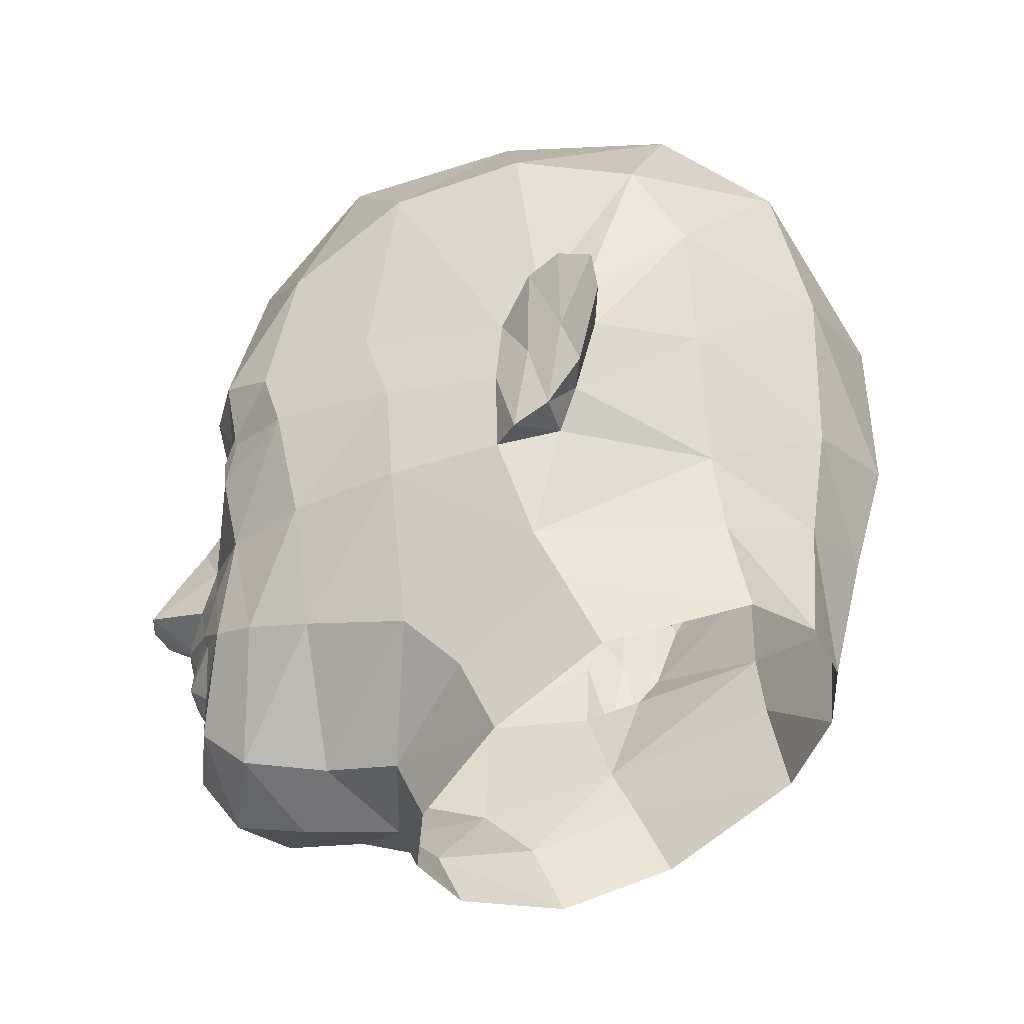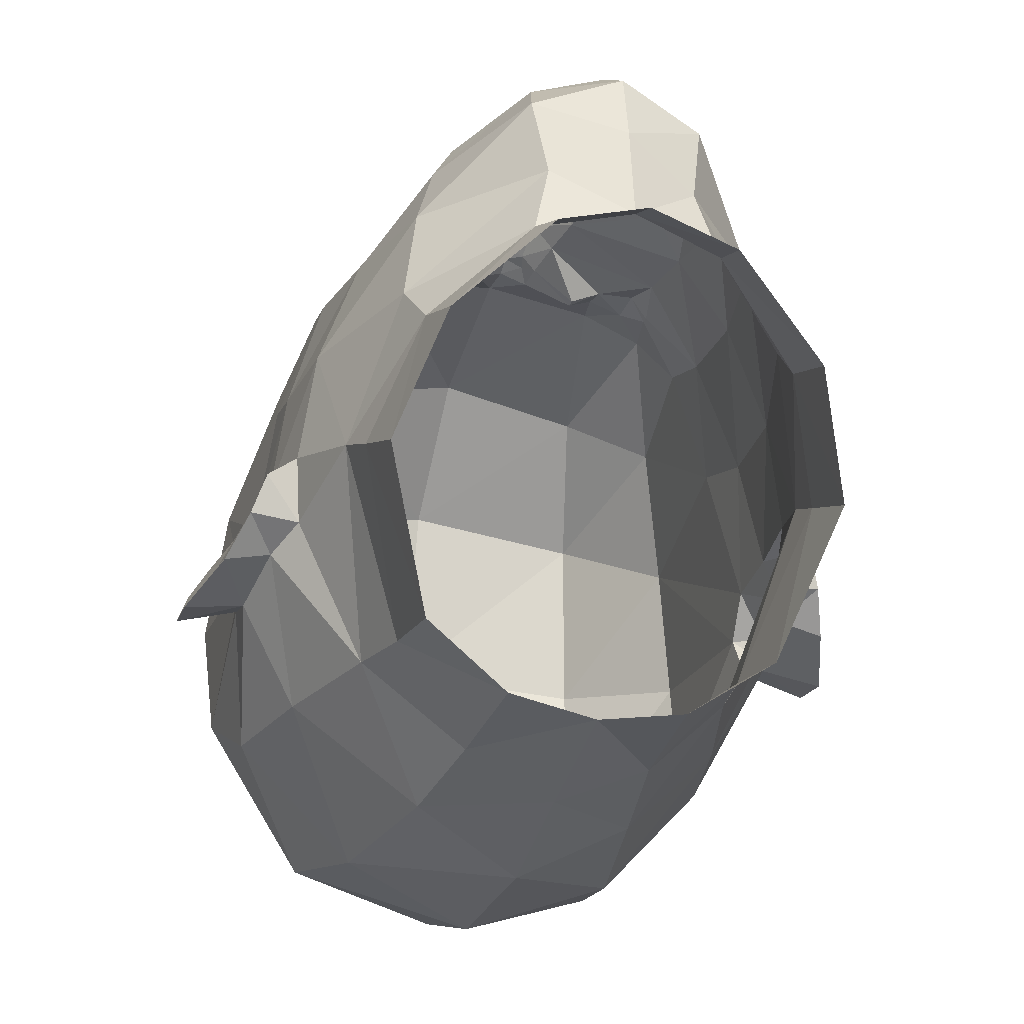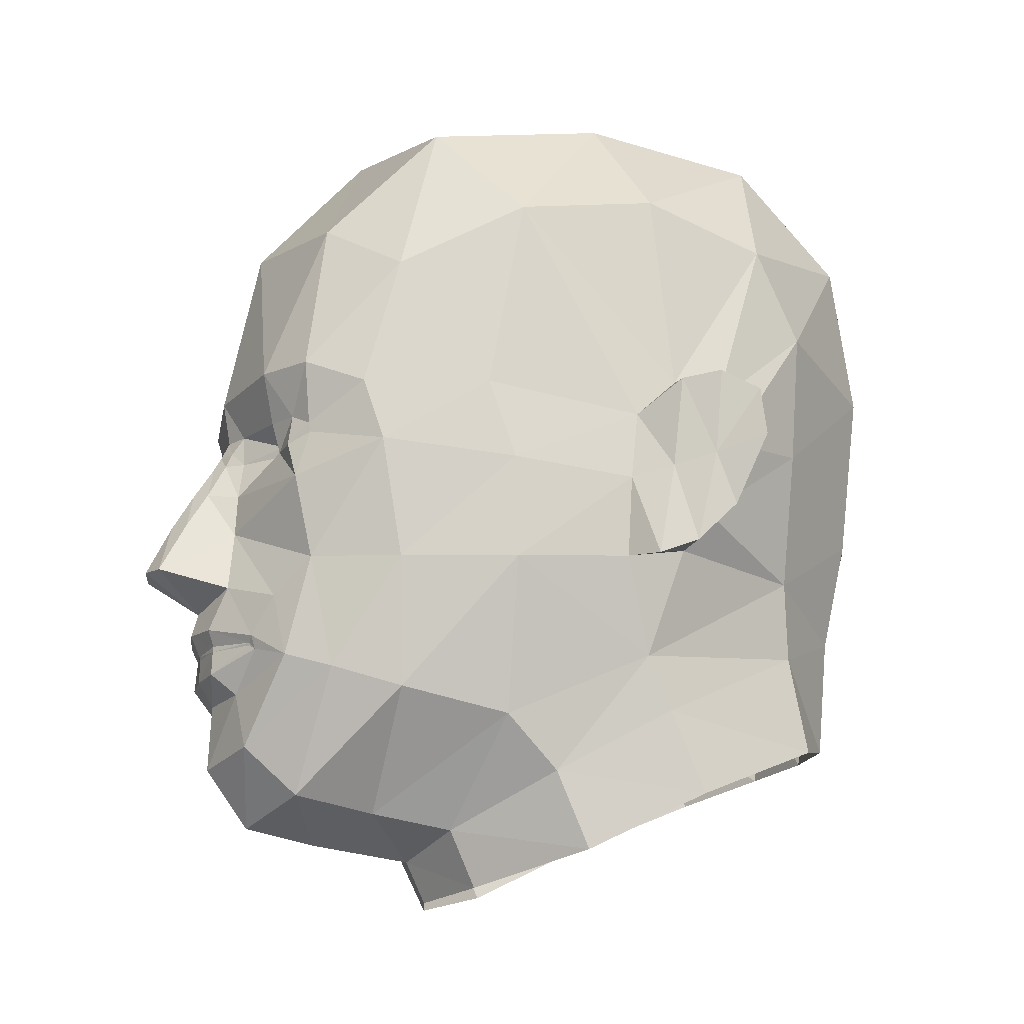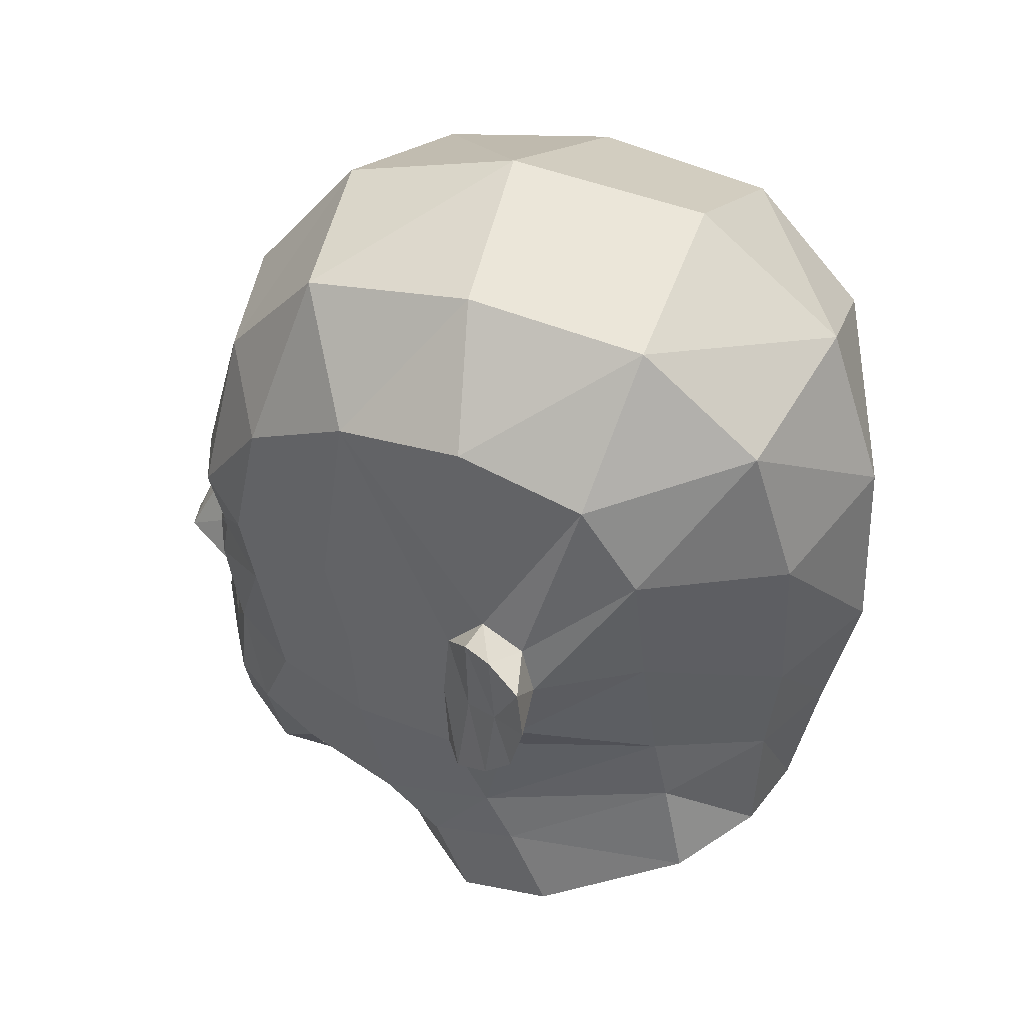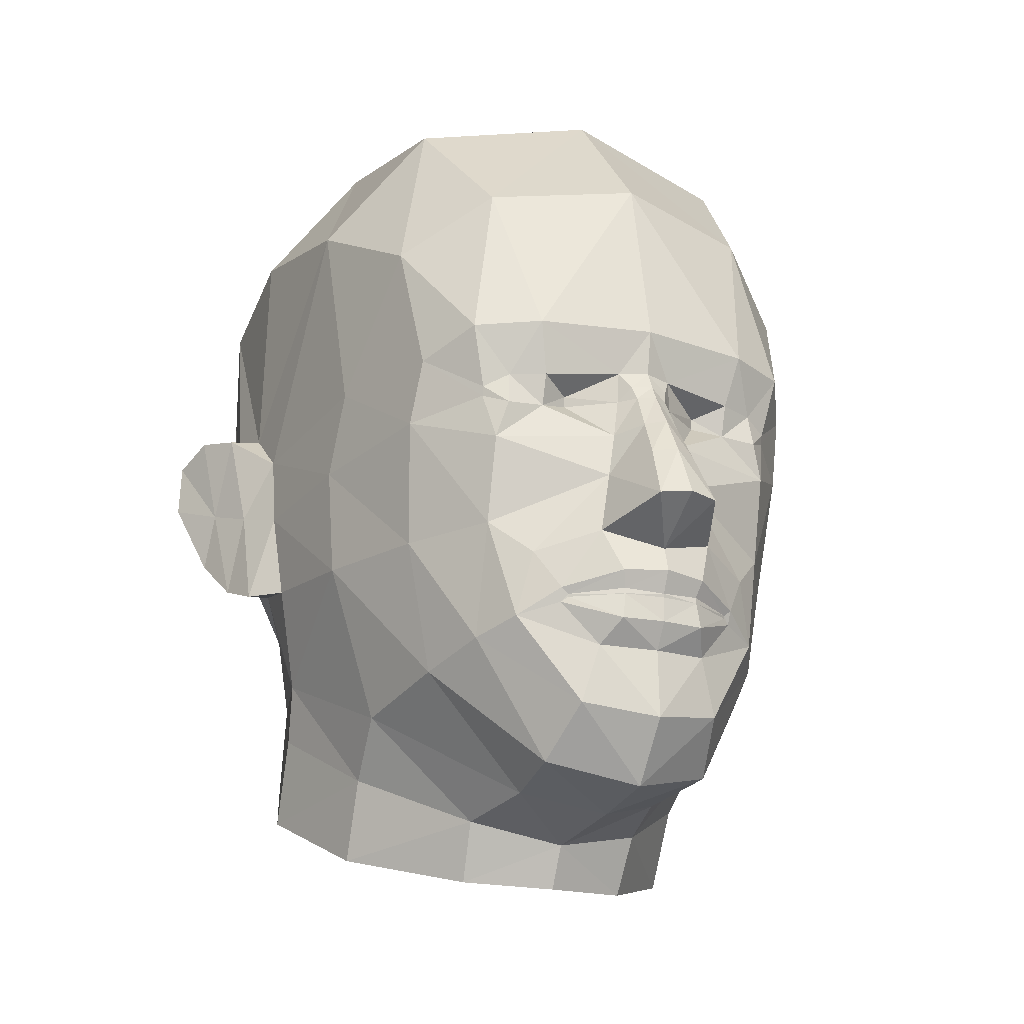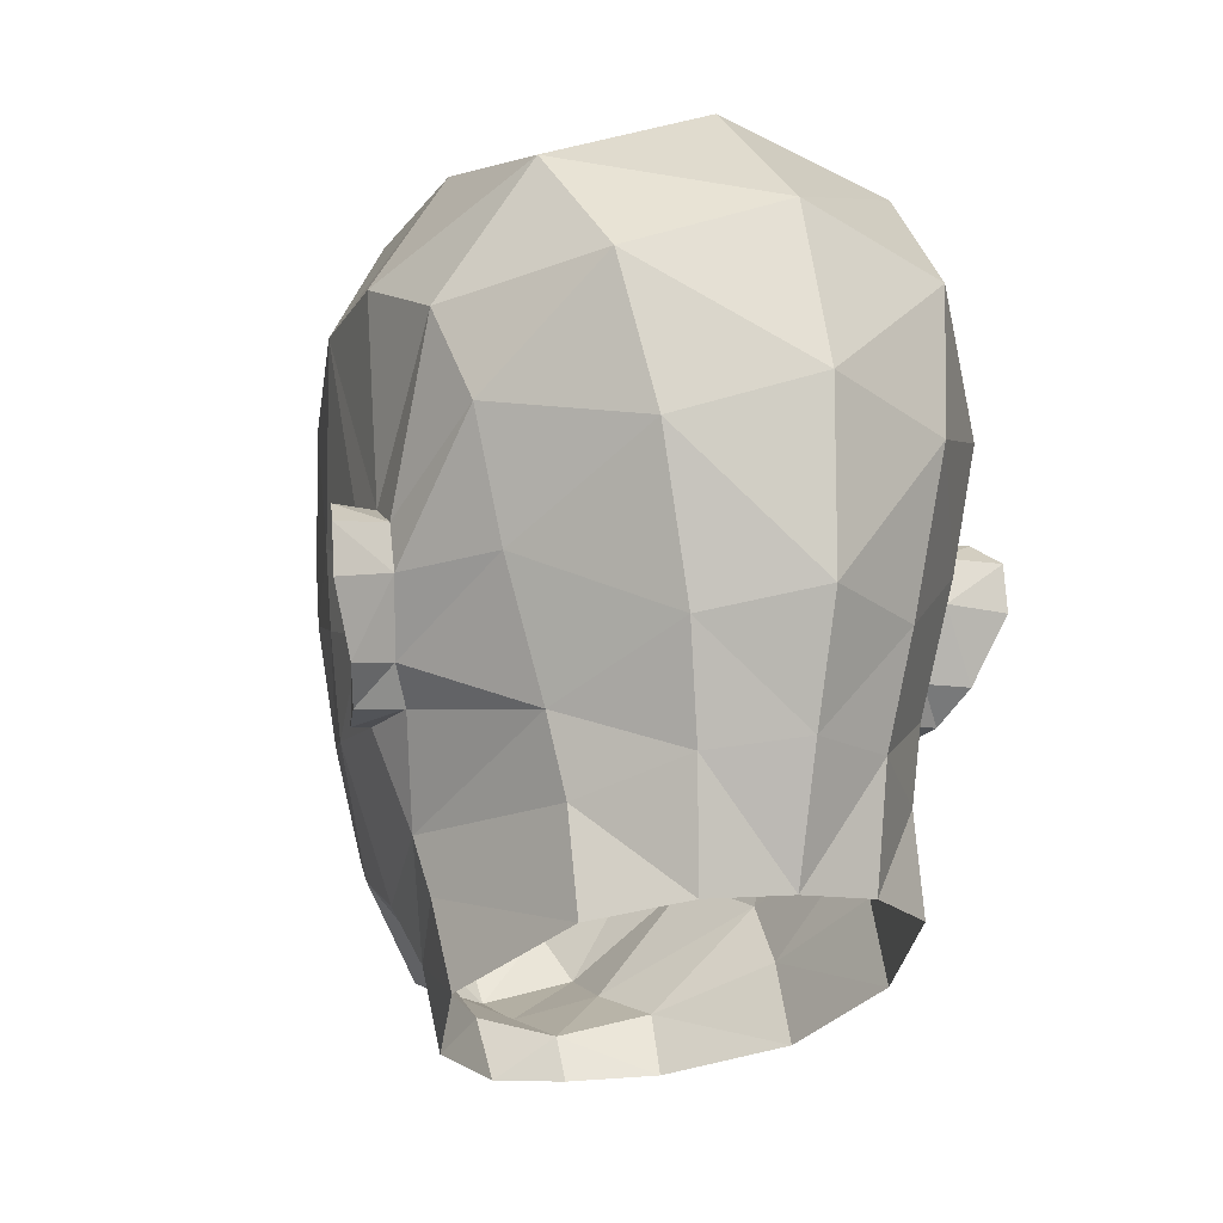
<metadata>
{"format":"obj","ext":"obj","renderer":"f3d","projection":"perspective","resolution":1024,"background":"white","views":[{"elev":-38.4,"azim":101.6,"up":"+Y"},{"elev":-27.3,"azim":-16.9,"up":"+Z"},{"elev":-17.4,"azim":71.1,"up":"+Y"},{"elev":36.3,"azim":113.3,"up":"+Y"},{"elev":-19.5,"azim":-25.1,"up":"+Y"},{"elev":-5.9,"azim":153.3,"up":"+Y"}]}
</metadata>
<code>
o male.001
v 0 2.232 4.063
v 0.4447 2.203 3.966
v 0.6085 2.643 3.809
v 0 2.476 3.995
v 0 1.724 3.957
v 0 1.462 3.8
v 0.5788 1.487 3.674
v 0.4373 1.722 3.917
v 0 6.712 3.433
v 0 4.924 3.799
v 1.169 4.906 3.615
v 1.47 6.53 3.028
v 0 0.03062 2.648
v 0.7622 0.2714 2.202
v 0.8961 0.3965 3.073
v 0 0.1695 3.385
v 0 0.7732 3.831
v 0.7474 0.9002 3.602
v 0.9576 1.91 3.571
v 1.338 1.787 3.338
v 1.195 2.444 3.44
v 0.9661 2.051 3.614
v 0.7565 4.246 3.284
v 0.2896 4.462 3.617
v 0.3063 4.145 3.615
v 0.7536 4.139 3.275
v 1.657 4.237 3.223
v 1.655 4.139 3.203
v 2.189 3.973 2.556
v 2.139 4.606 2.761
v 1.799 4.862 3.312
v 1.415 4.367 3.344
v 1.447 4.043 3.395
v 1.559 3.67 3.331
v 1.06 4.387 3.479
v 1.06 4.068 3.391
v 0.3876 3.739 3.684
v 1.976 1.184 1.103
v 2.485 2.737 1.166
v 2.085 2.746 2.313
v 1.795 1.434 2.2
v 2.269 5.94 2.418
v 1.579 1.642 2.898
v 1.564 2.798 3.141
v 0.3103 2.869 4.505
v 0 2.897 4.591
v 0 -0.5274 1.393
v 0.9109 -0.4768 1.12
v 0.9562 0.111 1.401
v 0 -0.09606 1.599
v 1.862 -0.1626 0.1757
v 1.891 0.6347 0.5373
v 1.729 1.05 -2.437
v 0.8803 1.248 -2.994
v 0.9356 2.485 -3.084
v 1.738 2.068 -2.23
v 0 1.283 -3.142
v 0 2.621 -3.471
v 0 3.88 -3.823
v 1.104 3.617 -3.276
v 1.791 7.721 1.889
v 0 8.06 2.267
v 2.645 6.605 1.159
v 2.253 0.4235 -0.9816
v 2.293 1.267 -0.5906
v 2.517 4.615 1.5
v 2.763 4.336 -0.07473
v 1.899 2.866 -2.134
v 2.36 1.82 -0.3218
v 2.568 2.936 -0.656
v 2.638 2.804 -0.002792
v 0.473 3.281 3.724
v 1.888 8.018 0.04467
v 0 8.574 0.3651
v 1.831 7.796 -1.8
v 0 8.412 -1.748
v 2.812 6.787 -0.2457
v 2.739 6.398 -1.54
v 2.8 4.726 -0.4925
v 2.866 4.559 -0.9639
v 0 5.694 -3.794
v 1.412 5.262 -3.341
v 2.29 4.218 -2.105
v 2.763 3.328 -0.8613
v 3.143 4.659 -0.4435
v 3.358 4.716 -0.7988
v 3.49 4.507 -1.175
v 3.23 3.301 -0.9867
v 3.061 2.923 -0.6207
v 2.937 2.782 -0.241
v 0 2.01 3.961
v 0.4006 2.037 3.897
v 0.402 1.976 3.902
v 0 1.973 3.955
v 0.8914 1.988 3.615
v 0.8903 1.96 3.609
v 2.753 3.633 -0.006795
v 2.571 3.793 1.222
v 2.977 3.739 -0.3971
v 3.193 3.858 -0.7901
v 3.497 4.015 -1.238
v 0 7.301 -3.24
v 1.663 6.753 -2.976
v 2.564 5.494 -2.078
v 2.876 4.093 -1.101
v 0 3.819 4.098
v 0.1899 3.79 3.981
v 0.1639 4.151 3.787
v 0 4.156 3.884
v 0 3.434 4.325
v 0.2313 3.423 4.206
v 0 4.474 3.721
v 0.1973 4.293 3.727
v 0 4.293 3.809
v -0.6085 2.643 3.809
v -0.4447 2.203 3.966
v -0.4373 1.722 3.917
v -0.5788 1.487 3.674
v -1.47 6.53 3.028
v -1.169 4.906 3.615
v -0.8961 0.3965 3.073
v -0.7622 0.2714 2.202
v -0.7474 0.9002 3.602
v -0.9576 1.91 3.571
v -0.9661 2.051 3.614
v -1.195 2.444 3.44
v -1.338 1.787 3.338
v -0.7565 4.246 3.284
v -0.7536 4.139 3.275
v -0.3063 4.145 3.615
v -0.2896 4.462 3.617
v -1.657 4.237 3.223
v -2.139 4.606 2.761
v -2.189 3.973 2.556
v -1.655 4.139 3.203
v -1.415 4.367 3.344
v -1.799 4.862 3.312
v -1.559 3.67 3.331
v -1.447 4.043 3.395
v -1.06 4.387 3.479
v -1.06 4.068 3.391
v -0.3876 3.739 3.684
v -1.976 1.184 1.103
v -1.795 1.434 2.2
v -2.085 2.746 2.313
v -2.485 2.737 1.166
v -2.269 5.94 2.418
v -1.564 2.798 3.141
v -1.579 1.642 2.898
v -0.3103 2.869 4.505
v -0.9562 0.111 1.401
v -0.9109 -0.4768 1.12
v -1.891 0.6347 0.5373
v -1.862 -0.1626 0.1757
v -1.729 1.05 -2.437
v -1.738 2.068 -2.23
v -0.9356 2.485 -3.084
v -0.8803 1.248 -2.994
v -1.104 3.617 -3.276
v -1.791 7.721 1.889
v -2.645 6.605 1.159
v -2.253 0.4235 -0.9816
v -2.293 1.267 -0.5906
v -2.763 4.336 -0.07473
v -2.517 4.615 1.5
v -1.899 2.866 -2.134
v -2.36 1.82 -0.3218
v -2.638 2.804 -0.002792
v -2.568 2.936 -0.656
v -0.473 3.281 3.724
v -1.888 8.018 0.04467
v -1.831 7.796 -1.8
v -2.812 6.787 -0.2457
v -2.739 6.398 -1.54
v -2.8 4.726 -0.4925
v -2.866 4.559 -0.9639
v -1.412 5.262 -3.341
v -2.29 4.218 -2.105
v -2.763 3.328 -0.8613
v -3.358 4.716 -0.7988
v -3.143 4.659 -0.4435
v -3.49 4.507 -1.175
v -3.061 2.923 -0.6207
v -3.23 3.301 -0.9867
v -2.937 2.782 -0.241
v -0.4006 2.037 3.897
v -0.402 1.976 3.902
v -0.8903 1.96 3.609
v -0.8914 1.988 3.615
v -2.571 3.793 1.222
v -2.753 3.633 -0.006795
v -2.977 3.739 -0.3971
v -3.193 3.858 -0.7901
v -3.497 4.015 -1.238
v -1.663 6.753 -2.976
v -2.564 5.494 -2.078
v -2.876 4.093 -1.101
v -0.1639 4.151 3.787
v -0.1899 3.79 3.981
v -0.2313 3.423 4.206
v -0.1973 4.293 3.727
f 2 4 1
f 6 8 5
f 9 11 12
f 13 15 16
f 17 7 6
f 20 22 19
f 19 7 20
f 22 3 2
f 23 25 26
f 28 30 27
f 27 31 32
f 28 34 29
f 32 11 35
f 36 34 33
f 39 41 38
f 12 31 42
f 14 41 15
f 20 44 21
f 20 18 43
f 15 43 18
f 16 18 17
f 35 24 23
f 26 37 36
f 4 45 46
f 40 43 41
f 48 50 47
f 51 49 48
f 50 14 13
f 38 49 52
f 54 56 53
f 57 55 54
f 58 60 55
f 12 62 9
f 42 61 12
f 53 65 64
f 64 52 51
f 66 63 42
f 55 68 56
f 30 42 31
f 56 69 65
f 52 69 38
f 69 70 71
f 69 39 38
f 34 72 44
f 29 44 40
f 61 74 62
f 73 76 74
f 63 73 61
f 77 75 73
f 79 63 67
f 79 78 77
f 59 82 60
f 60 83 68
f 84 68 83
f 85 79 67
f 86 80 79
f 84 89 70
f 70 90 71
f 1 92 2
f 93 5 8
f 95 19 22
f 2 95 22
f 96 8 19
f 97 39 71
f 67 98 97
f 90 97 71
f 99 67 97
f 85 100 86
f 99 89 100
f 100 87 86
f 100 88 101
f 29 66 30
f 98 40 39
f 81 103 82
f 102 75 103
f 82 104 83
f 103 78 104
f 80 104 78
f 105 83 104
f 87 105 80
f 105 88 84
f 107 109 106
f 37 108 107
f 111 106 110
f 72 107 111
f 45 110 46
f 72 45 3
f 21 72 3
f 24 10 112
f 108 114 109
f 113 25 24
f 113 112 114
f 36 23 26
f 32 36 33
f 33 27 32
f 91 93 92
f 95 93 96
f 4 116 1
f 117 6 5
f 9 120 10
f 13 121 122
f 118 17 6
f 125 127 124
f 124 118 117
f 125 115 126
f 128 130 131
f 133 135 132
f 132 137 133
f 135 138 139
f 136 120 137
f 141 138 142
f 144 146 143
f 137 119 147
f 122 144 143
f 127 148 149
f 127 123 118
f 149 121 123
f 123 16 17
f 131 140 128
f 129 142 130
f 4 150 115
f 149 145 144
f 50 152 47
f 151 154 152
f 122 50 13
f 143 151 122
f 156 158 155
f 157 57 158
f 159 58 157
f 119 62 160
f 160 147 119
f 163 155 162
f 153 162 154
f 161 165 147
f 166 157 156
f 133 147 165
f 156 167 166
f 167 153 143
f 167 169 166
f 146 167 143
f 138 170 142
f 134 148 138
f 160 74 171
f 171 76 172
f 161 171 173
f 173 172 174
f 161 175 164
f 175 174 176
f 59 177 81
f 159 178 177
f 179 166 169
f 175 181 164
f 176 180 175
f 183 179 169
f 185 169 168
f 1 186 91
f 5 187 117
f 124 189 125
f 189 116 125
f 117 188 124
f 146 191 168
f 190 164 191
f 185 191 192
f 192 164 181
f 181 193 192
f 192 183 185
f 182 193 180
f 193 184 183
f 165 134 133
f 145 190 146
f 81 195 102
f 102 172 76
f 177 196 195
f 195 174 172
f 176 196 197
f 197 178 179
f 197 182 176
f 184 197 179
f 109 199 106
f 198 142 199
f 106 200 110
f 199 170 200
f 110 150 46
f 150 170 115
f 126 170 148
f 131 10 120
f 114 198 109
f 130 201 131
f 112 201 114
f 141 128 140
f 136 141 140
f 132 139 136
f 187 91 186
f 187 189 188
f 2 3 4
f 6 7 8
f 9 10 11
f 13 14 15
f 17 18 7
f 20 21 22
f 19 8 7
f 22 21 3
f 23 24 25
f 28 29 30
f 27 30 31
f 28 33 34
f 32 31 11
f 36 37 34
f 39 40 41
f 12 11 31
f 14 38 41
f 20 43 44
f 20 7 18
f 15 41 43
f 16 15 18
f 35 11 24
f 26 25 37
f 4 3 45
f 40 44 43
f 48 49 50
f 51 52 49
f 50 49 14
f 38 14 49
f 54 55 56
f 57 58 55
f 58 59 60
f 12 61 62
f 42 63 61
f 53 56 65
f 64 65 52
f 66 67 63
f 55 60 68
f 30 66 42
f 56 68 69
f 52 65 69
f 69 68 70
f 69 71 39
f 34 37 72
f 29 34 44
f 61 73 74
f 73 75 76
f 63 77 73
f 77 78 75
f 79 77 63
f 79 80 78
f 59 81 82
f 60 82 83
f 84 70 68
f 85 86 79
f 86 87 80
f 84 88 89
f 70 89 90
f 1 91 92
f 93 94 5
f 95 96 19
f 2 92 95
f 96 93 8
f 97 98 39
f 67 66 98
f 90 99 97
f 99 85 67
f 85 99 100
f 99 90 89
f 100 101 87
f 100 89 88
f 29 98 66
f 98 29 40
f 81 102 103
f 102 76 75
f 82 103 104
f 103 75 78
f 80 105 104
f 105 84 83
f 87 101 105
f 105 101 88
f 107 108 109
f 37 25 108
f 111 107 106
f 72 37 107
f 45 111 110
f 72 111 45
f 21 44 72
f 24 11 10
f 108 113 114
f 113 108 25
f 113 24 112
f 36 35 23
f 32 35 36
f 33 28 27
f 91 94 93
f 95 92 93
f 4 115 116
f 117 118 6
f 9 119 120
f 13 16 121
f 118 123 17
f 125 126 127
f 124 127 118
f 125 116 115
f 128 129 130
f 133 134 135
f 132 136 137
f 135 134 138
f 136 140 120
f 141 139 138
f 144 145 146
f 137 120 119
f 122 121 144
f 127 126 148
f 127 149 123
f 149 144 121
f 123 121 16
f 131 120 140
f 129 141 142
f 4 46 150
f 149 148 145
f 50 151 152
f 151 153 154
f 122 151 50
f 143 153 151
f 156 157 158
f 157 58 57
f 159 59 58
f 119 9 62
f 160 161 147
f 163 156 155
f 153 163 162
f 161 164 165
f 166 159 157
f 133 137 147
f 156 163 167
f 167 163 153
f 167 168 169
f 146 168 167
f 138 148 170
f 134 145 148
f 160 62 74
f 171 74 76
f 161 160 171
f 173 171 172
f 161 173 175
f 175 173 174
f 59 159 177
f 159 166 178
f 179 178 166
f 175 180 181
f 176 182 180
f 183 184 179
f 185 183 169
f 1 116 186
f 5 94 187
f 124 188 189
f 189 186 116
f 117 187 188
f 146 190 191
f 190 165 164
f 185 168 191
f 192 191 164
f 181 180 193
f 192 193 183
f 182 194 193
f 193 194 184
f 165 190 134
f 145 134 190
f 81 177 195
f 102 195 172
f 177 178 196
f 195 196 174
f 176 174 196
f 197 196 178
f 197 194 182
f 184 194 197
f 109 198 199
f 198 130 142
f 106 199 200
f 199 142 170
f 110 200 150
f 150 200 170
f 126 115 170
f 131 112 10
f 114 201 198
f 130 198 201
f 112 131 201
f 141 129 128
f 136 139 141
f 132 135 139
f 187 94 91
f 187 186 189

</code>
